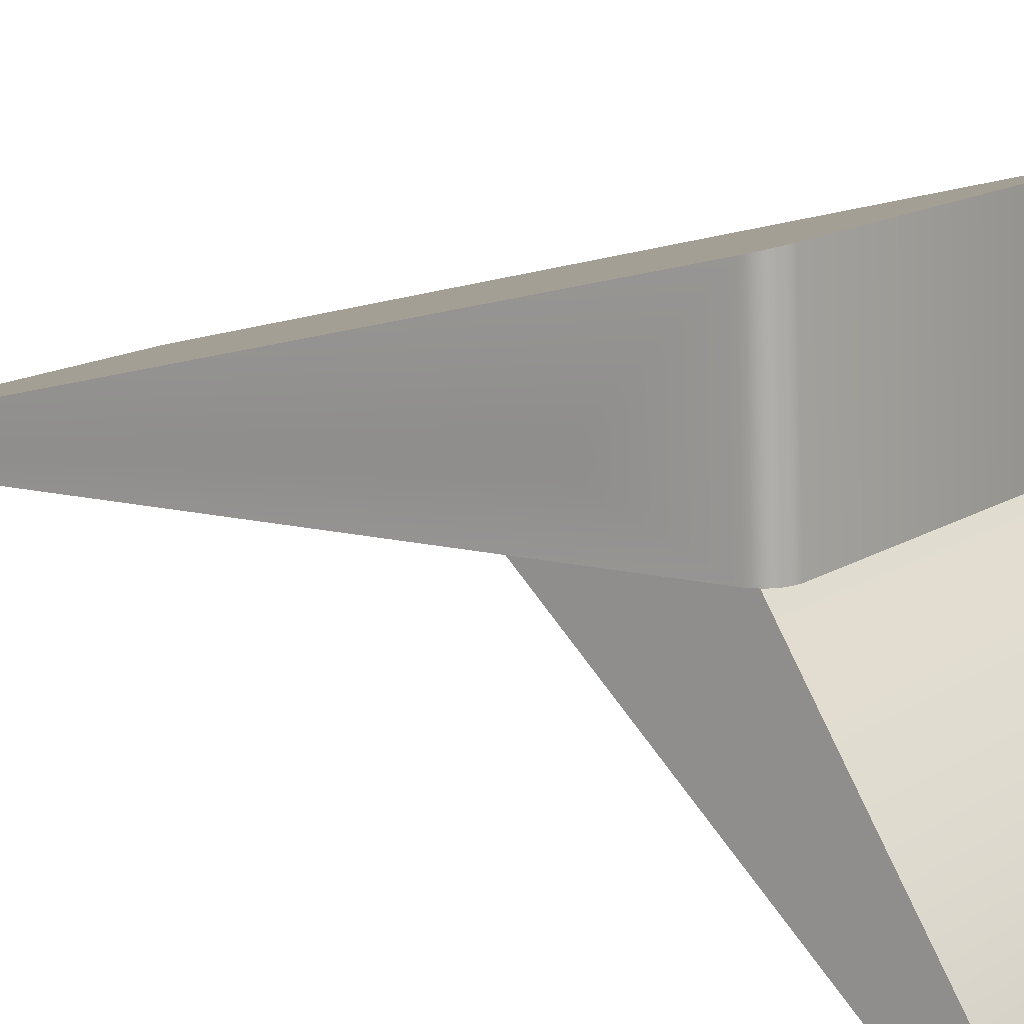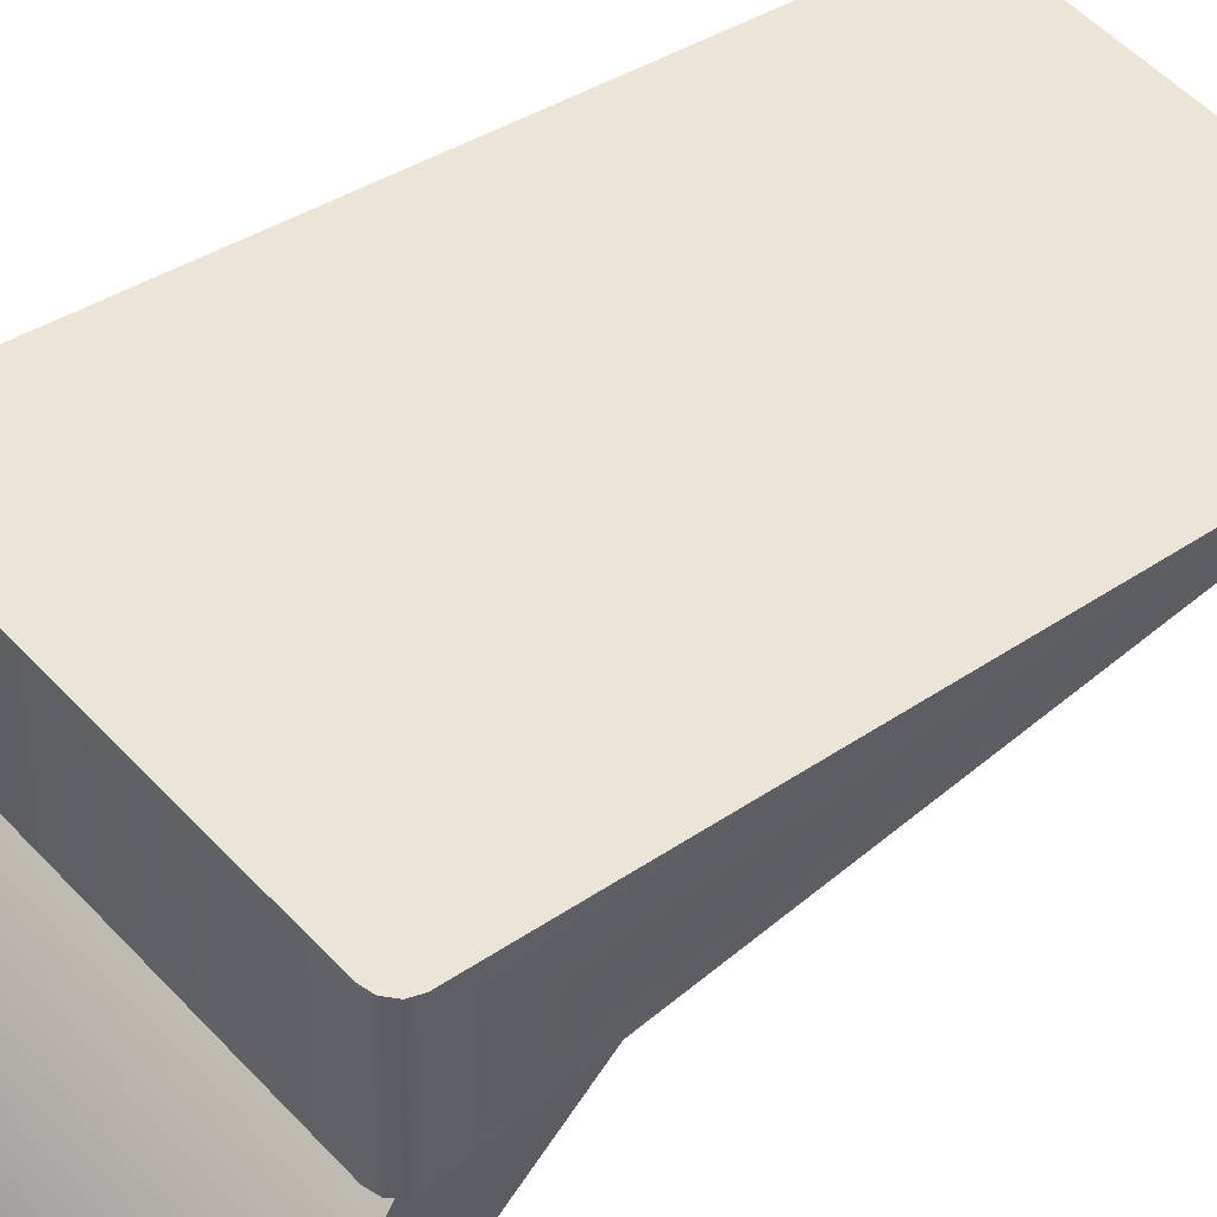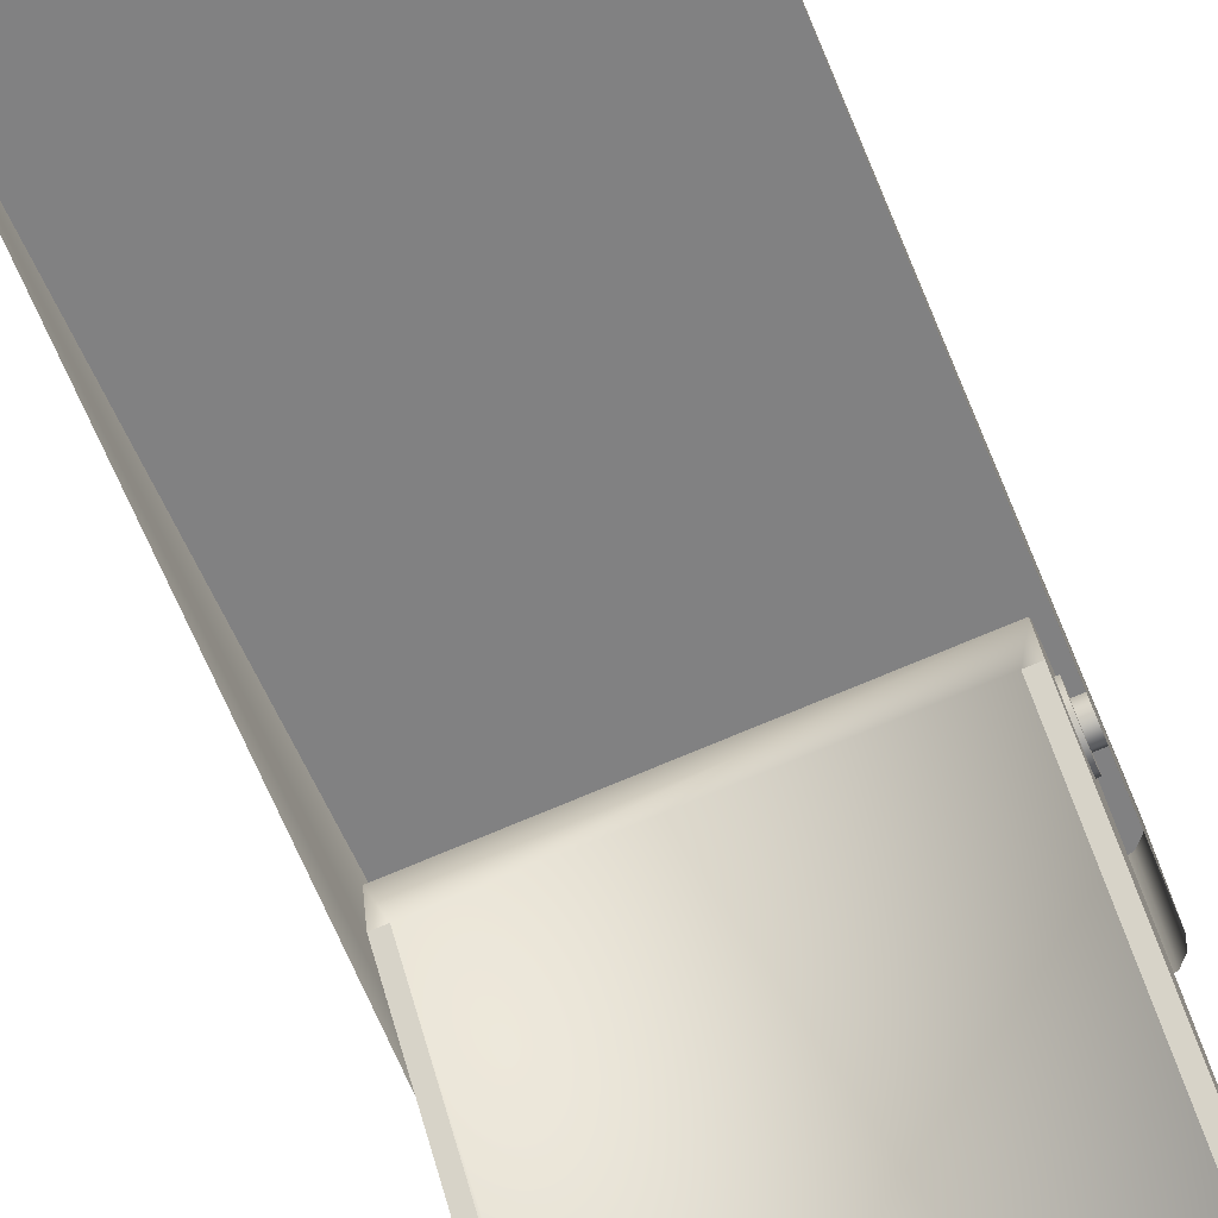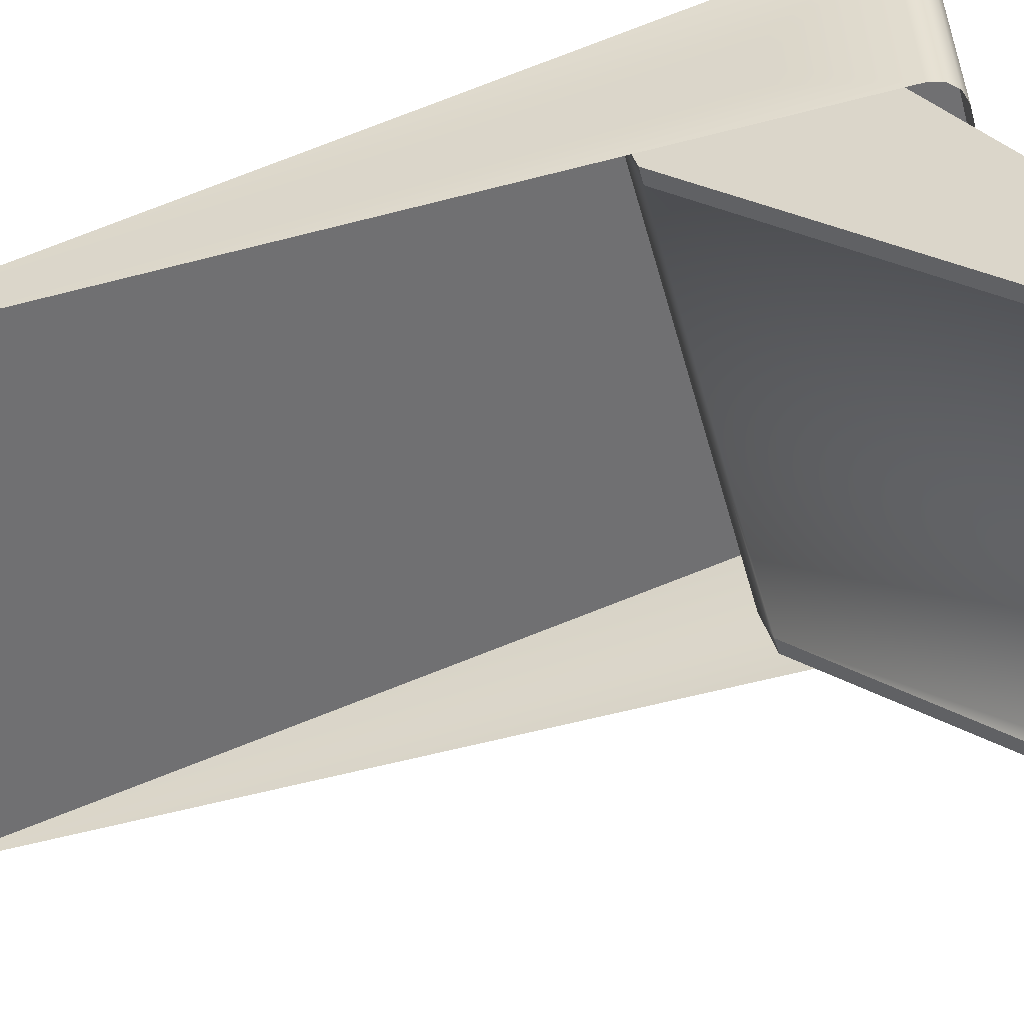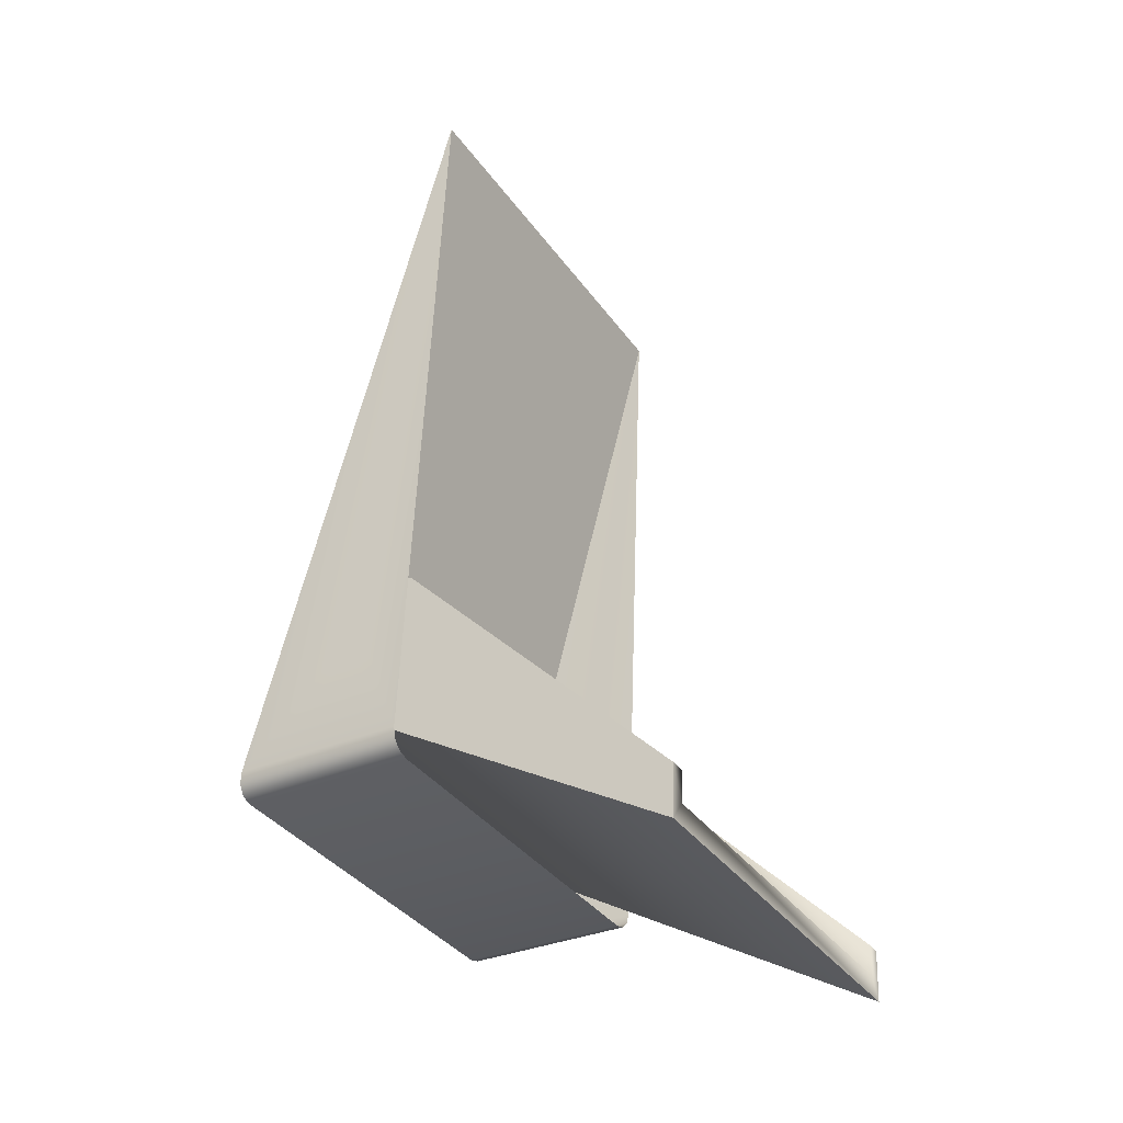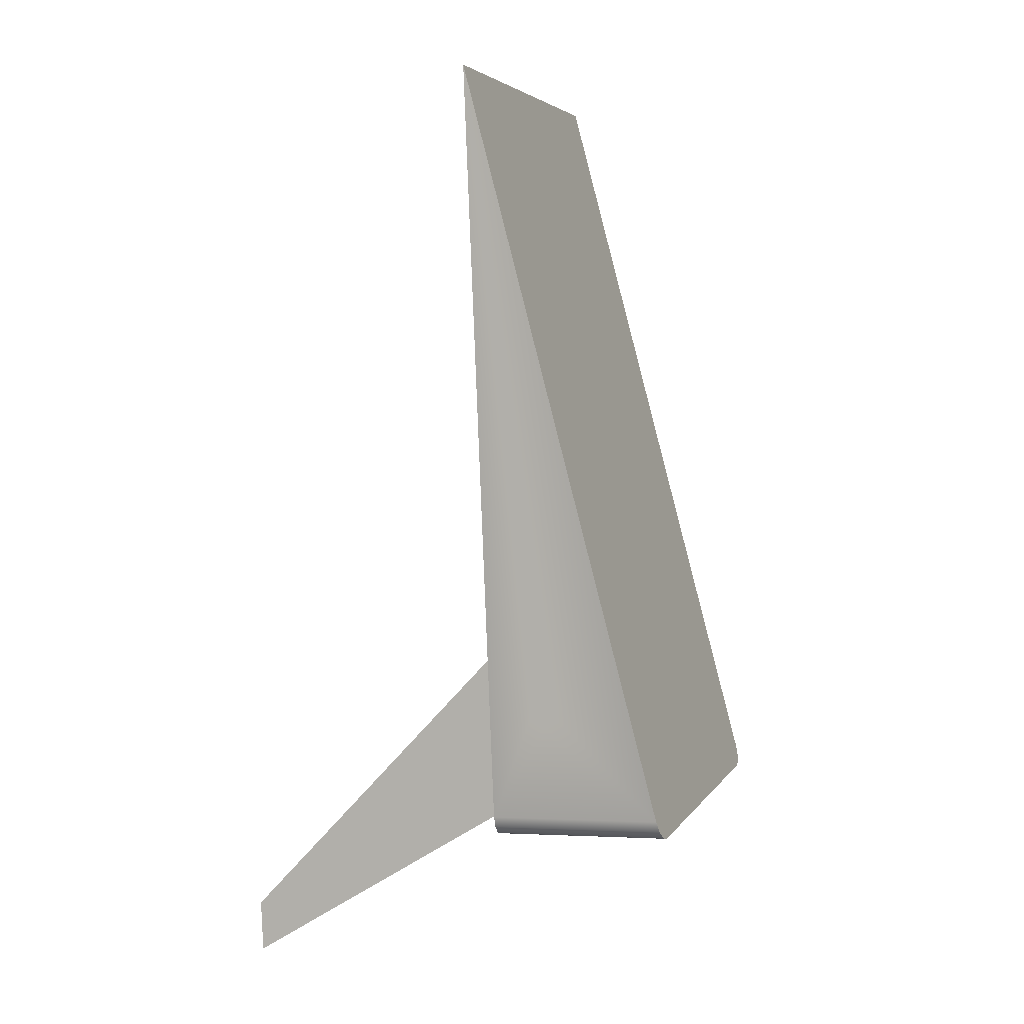
<metadata>
{"format":"obj","ext":"obj","renderer":"f3d","projection":"perspective","resolution":1024,"background":"white","views":[{"elev":14.1,"azim":126.2,"up":"+Y"},{"elev":55.0,"azim":-132.2,"up":"+Y"},{"elev":-74.0,"azim":23.0,"up":"+Y"},{"elev":-50.8,"azim":104.8,"up":"+Y"},{"elev":-37.1,"azim":-58.7,"up":"+Z"},{"elev":4.4,"azim":107.6,"up":"+Z"}]}
</metadata>
<code>
o Group2/mesh2/mesh2-geometry#mesh2-geometry
v -0.8284 0.01124 -0.301
v -0.8608 -0.004052 -0.3016
v -0.8284 -0.004052 -0.3016
v -0.8608 0.01124 -0.301
v -0.8274 0.01117 -0.3007
v -0.8265 -0.006919 -0.2333
v -0.8617 -0.004063 -0.3014
v -0.8274 -0.004063 -0.3014
v -0.8617 0.01117 -0.3007
v -0.8267 -0.004092 -0.3007
v -0.8267 0.01099 -0.3001
v -0.8624 0.01099 -0.3001
v -0.8624 -0.004092 -0.3007
v -0.8265 0.01073 -0.2991
v -0.8627 -0.006919 -0.2333
v -0.8265 -0.004132 -0.2997
v -0.8265 0.001713 -0.2892
v -0.8627 0.01073 -0.2991
v -0.8627 -0.004132 -0.2997
v -0.8265 0.000532 -0.2914
v -0.8265 0.000409 -0.2885
v -0.8265 0.001775 -0.2907
v -0.8627 0.001713 -0.2892
v -0.8265 -0.000772 -0.2908
v -0.8273 0.000409 -0.2885
v -0.8265 -0.000834 -0.2893
v -0.8273 0.001775 -0.2907
v -0.8627 0.000409 -0.2885
v -0.8627 0.001775 -0.2907
v -0.8627 0.000532 -0.2914
v -0.8273 0.000532 -0.2914
v -0.8273 0.001713 -0.2892
v -0.8273 -0.000834 -0.2893
v -0.8627 -0.000834 -0.2893
v -0.8618 0.001713 -0.2892
v -0.8627 -0.000772 -0.2908
v -0.8273 -0.000772 -0.2908
v -0.8273 0.002808 -0.2885
v -0.8273 -0.001984 -0.2887
v -0.8273 0.002924 -0.2913
v -0.8618 0.000409 -0.2885
v -0.8618 0.001775 -0.2907
v -0.8618 0.000532 -0.2914
v -0.8618 -0.000772 -0.2908
v -0.8273 -0.001868 -0.2915
v -0.8273 0.000354 -0.2872
v -0.8618 -0.000834 -0.2893
v -0.8618 0.002808 -0.2885
v -0.8618 0.002924 -0.2913
v -0.8273 0.000586 -0.2927
v -0.8276 0.002808 -0.2885
v -0.8276 0.002924 -0.2913
v -0.8276 -0.001984 -0.2887
v -0.8618 -0.001984 -0.2887
v -0.8618 0.000354 -0.2872
v -0.8618 -0.001868 -0.2915
v -0.8276 0.000586 -0.2927
v -0.8276 0.000354 -0.2872
v -0.8276 -0.001868 -0.2915
v -0.8615 0.000354 -0.2872
v -0.8615 0.002808 -0.2885
v -0.8618 0.000586 -0.2927
v -0.8276 0.005667 -0.2884
v -0.8276 0.002828 -0.285
v -0.8276 -0.02763 -0.3099
v -0.8615 -0.001868 -0.2915
v -0.8615 0.002924 -0.2913
v -0.8615 0.000586 -0.2927
v -0.8276 0.007508 -0.2924
v -0.8276 0.004362 -0.2866
v -0.8276 0.006722 -0.2904
v -0.8276 -0.004178 -0.2848
v -0.8615 -0.001984 -0.2887
v -0.8615 0.005667 -0.2884
v -0.8615 0.006722 -0.2904
v -0.8276 -0.000323 -0.2838
v -0.8615 0.004362 -0.2866
v -0.8288 -0.02763 -0.3099
v -0.8615 0.002828 -0.285
v -0.8615 -0.02763 -0.3099
v -0.8615 0.007508 -0.2924
v -0.8276 -0.02744 -0.3143
v -0.8288 -0.004178 -0.2848
v -0.8615 -0.004178 -0.2848
v -0.8615 -0.02744 -0.3143
v -0.8615 -0.000323 -0.2838
v -0.8603 -0.004178 -0.2848
v -0.8288 -0.02751 -0.3125
v -0.8603 -0.02751 -0.3125
v -0.8603 -0.02763 -0.3099
f 1 2 3
f 2 1 4
f 3 2 1
f 4 1 2
f 3 5 1
f 1 5 3
f 6 4 1
f 1 4 6
f 4 7 2
f 2 7 4
f 5 3 8
f 8 3 5
f 6 1 5
f 5 1 6
f 6 9 4
f 4 9 6
f 7 4 9
f 9 4 7
f 10 5 8
f 8 5 10
f 6 5 11
f 11 5 6
f 6 12 9
f 9 12 6
f 9 13 7
f 7 13 9
f 5 10 11
f 11 10 5
f 6 11 14
f 14 11 6
f 15 12 6
f 6 12 15
f 13 9 12
f 12 9 13
f 16 11 10
f 10 11 16
f 11 16 14
f 14 16 11
f 17 6 14
f 14 6 17
f 12 15 18
f 18 15 12
f 12 19 13
f 13 19 12
f 16 20 14
f 14 20 16
f 6 17 21
f 21 17 6
f 17 14 22
f 22 14 17
f 15 23 18
f 18 23 15
f 19 12 18
f 18 12 19
f 16 24 20
f 20 24 16
f 22 14 20
f 20 14 22
f 17 25 21
f 21 25 17
f 21 26 17
f 26 6 21
f 21 6 26
f 27 17 22
f 22 17 27
f 22 17 24
f 23 15 28
f 28 15 23
f 18 23 29
f 29 23 18
f 30 19 18
f 18 19 30
f 16 26 24
f 24 26 16
f 24 31 20
f 20 31 24
f 20 22 24
f 20 27 22
f 22 27 20
f 25 17 32
f 32 17 25
f 33 21 25
f 25 21 33
f 24 17 26
f 21 33 26
f 26 33 21
f 6 26 16
f 16 26 6
f 17 27 32
f 32 27 17
f 15 34 28
f 28 34 15
f 28 35 23
f 23 35 28
f 28 23 34
f 35 29 23
f 23 29 35
f 29 36 23
f 18 29 30
f 30 29 18
f 36 19 30
f 30 19 36
f 33 24 26
f 26 24 33
f 31 24 37
f 37 24 31
f 27 20 31
f 31 20 27
f 38 25 32
f 32 25 38
f 25 39 33
f 33 39 25
f 40 32 27
f 27 32 40
f 34 15 19
f 19 15 34
f 34 41 28
f 28 41 34
f 35 28 41
f 41 28 35
f 36 34 23
f 29 35 42
f 42 35 29
f 30 36 29
f 29 43 30
f 30 43 29
f 34 19 36
f 36 19 34
f 30 44 36
f 36 44 30
f 24 33 37
f 37 33 24
f 37 45 31
f 31 45 37
f 40 27 31
f 31 27 40
f 25 38 46
f 46 38 25
f 38 32 40
f 40 32 38
f 39 25 46
f 46 25 39
f 33 39 45
f 45 39 33
f 41 34 47
f 47 34 41
f 41 48 35
f 35 48 41
f 44 34 36
f 36 34 44
f 35 49 42
f 42 49 35
f 43 29 42
f 42 29 43
f 44 30 43
f 43 30 44
f 33 45 37
f 37 45 33
f 31 45 50
f 50 45 31
f 40 31 50
f 50 31 40
f 51 46 38
f 38 46 51
f 52 38 40
f 40 38 52
f 46 53 39
f 39 53 46
f 53 45 39
f 39 45 53
f 34 44 47
f 47 44 34
f 54 41 47
f 47 41 54
f 48 41 55
f 55 41 48
f 35 48 49
f 49 48 35
f 42 49 43
f 43 49 42
f 56 44 43
f 43 44 56
f 45 57 50
f 50 57 45
f 50 52 40
f 40 52 50
f 46 51 58
f 58 51 46
f 38 52 51
f 51 52 38
f 53 46 58
f 58 46 53
f 45 53 59
f 59 53 45
f 56 47 44
f 44 47 56
f 41 54 55
f 55 54 41
f 54 47 56
f 56 47 54
f 60 48 55
f 55 48 60
f 61 49 48
f 48 49 61
f 43 49 62
f 62 49 43
f 56 43 62
f 62 43 56
f 57 45 59
f 59 45 57
f 52 50 57
f 57 50 52
f 63 58 51
f 51 58 63
f 63 51 52
f 52 51 63
f 64 53 58
f 58 53 64
f 53 65 59
f 59 65 53
f 54 60 55
f 55 60 54
f 66 54 56
f 56 54 66
f 48 60 61
f 61 60 48
f 49 61 67
f 67 61 49
f 49 68 62
f 62 68 49
f 68 56 62
f 62 56 68
f 59 65 57
f 57 65 59
f 69 52 57
f 57 52 69
f 58 63 70
f 70 63 58
f 63 52 71
f 71 52 63
f 64 72 53
f 53 72 64
f 64 58 70
f 70 58 64
f 53 72 65
f 65 72 53
f 60 54 73
f 73 54 60
f 54 66 73
f 73 66 54
f 56 68 66
f 66 68 56
f 60 74 61
f 61 74 60
f 61 74 67
f 67 74 61
f 68 49 67
f 67 49 68
f 57 65 69
f 69 65 57
f 71 52 69
f 69 52 71
f 74 70 63
f 63 70 74
f 75 63 71
f 71 63 75
f 72 64 76
f 76 64 72
f 77 64 70
f 70 64 77
f 72 78 65
f 65 78 72
f 73 79 60
f 60 79 73
f 80 73 66
f 66 73 80
f 80 66 68
f 68 66 80
f 74 60 77
f 77 60 74
f 67 74 75
f 75 74 67
f 67 81 68
f 68 81 67
f 69 65 82
f 82 65 69
f 81 71 69
f 69 71 81
f 70 74 77
f 77 74 70
f 63 75 74
f 74 75 63
f 71 81 75
f 75 81 71
f 79 76 64
f 64 76 79
f 76 83 72
f 72 83 76
f 64 77 79
f 79 77 64
f 78 72 83
f 83 72 78
f 78 82 65
f 65 82 78
f 84 79 73
f 73 79 84
f 60 79 77
f 77 79 60
f 84 73 80
f 80 73 84
f 68 85 80
f 80 85 68
f 67 75 81
f 81 75 67
f 68 81 85
f 85 81 68
f 82 81 69
f 69 81 82
f 76 79 86
f 86 79 76
f 83 76 87
f 87 76 83
f 88 78 83
f 83 78 88
f 88 82 78
f 78 82 88
f 79 84 86
f 86 84 79
f 80 87 84
f 84 87 80
f 85 89 80
f 80 89 85
f 81 82 85
f 85 82 81
f 87 76 86
f 86 76 87
f 87 88 83
f 83 88 87
f 89 82 88
f 88 82 89
f 86 84 87
f 87 84 86
f 87 80 90
f 90 80 87
f 89 85 82
f 82 85 89
f 90 80 89
f 89 80 90
f 88 87 89
f 89 87 88
f 89 87 90
f 90 87 89
f 17 26 21
f 24 17 22
f 24 22 20
f 26 17 24
f 34 23 28
f 23 36 29
f 23 34 36
f 29 36 30

</code>
